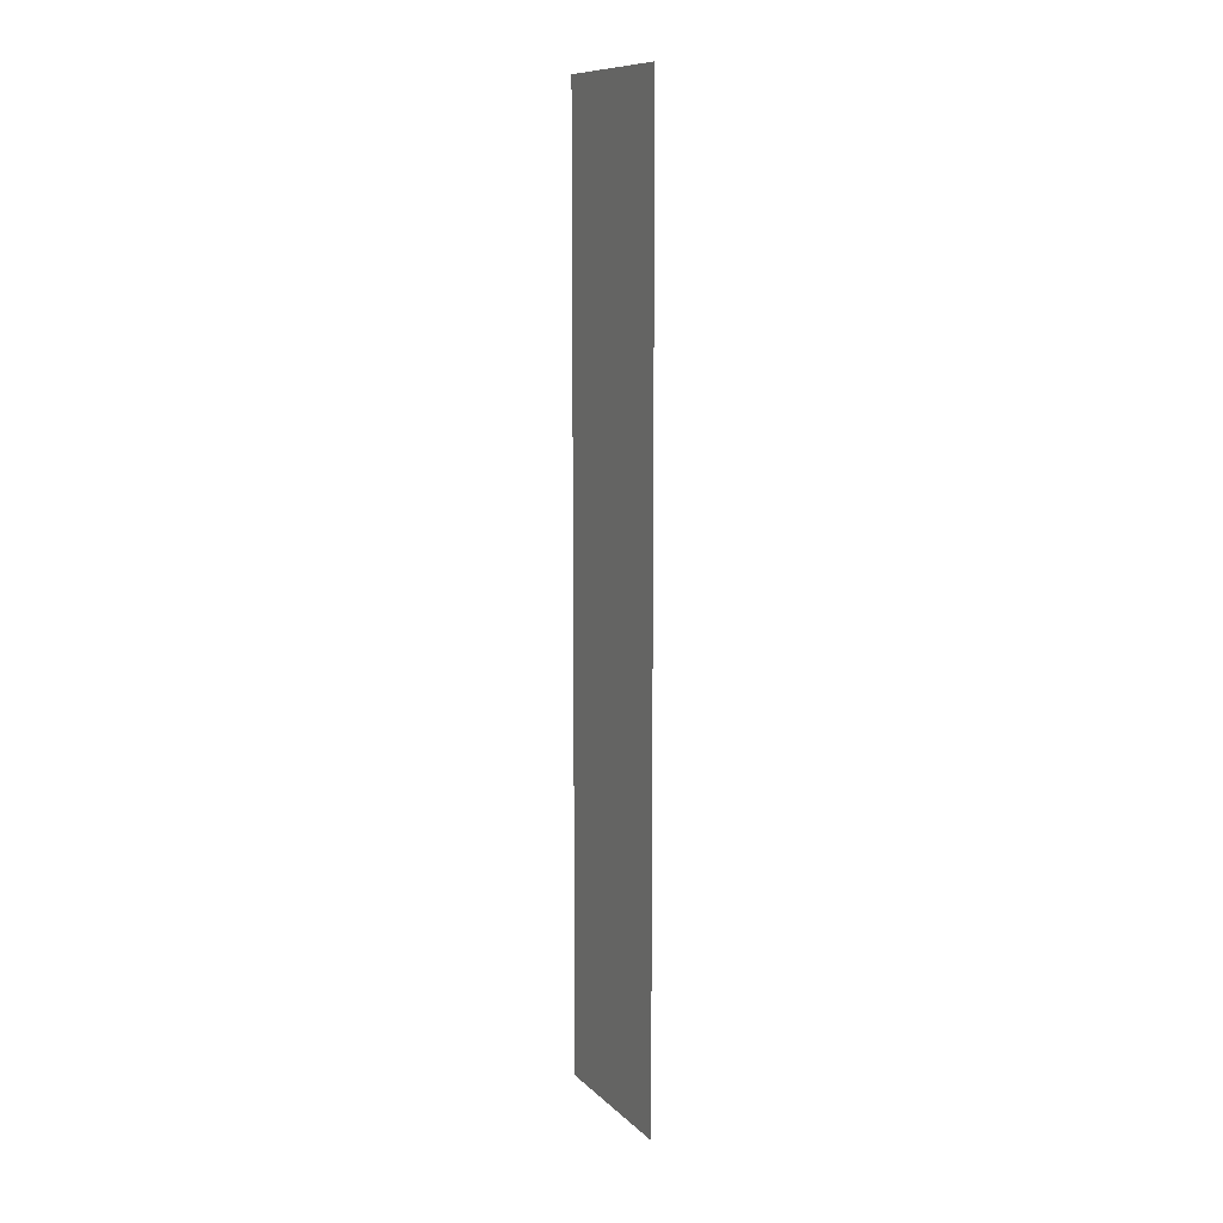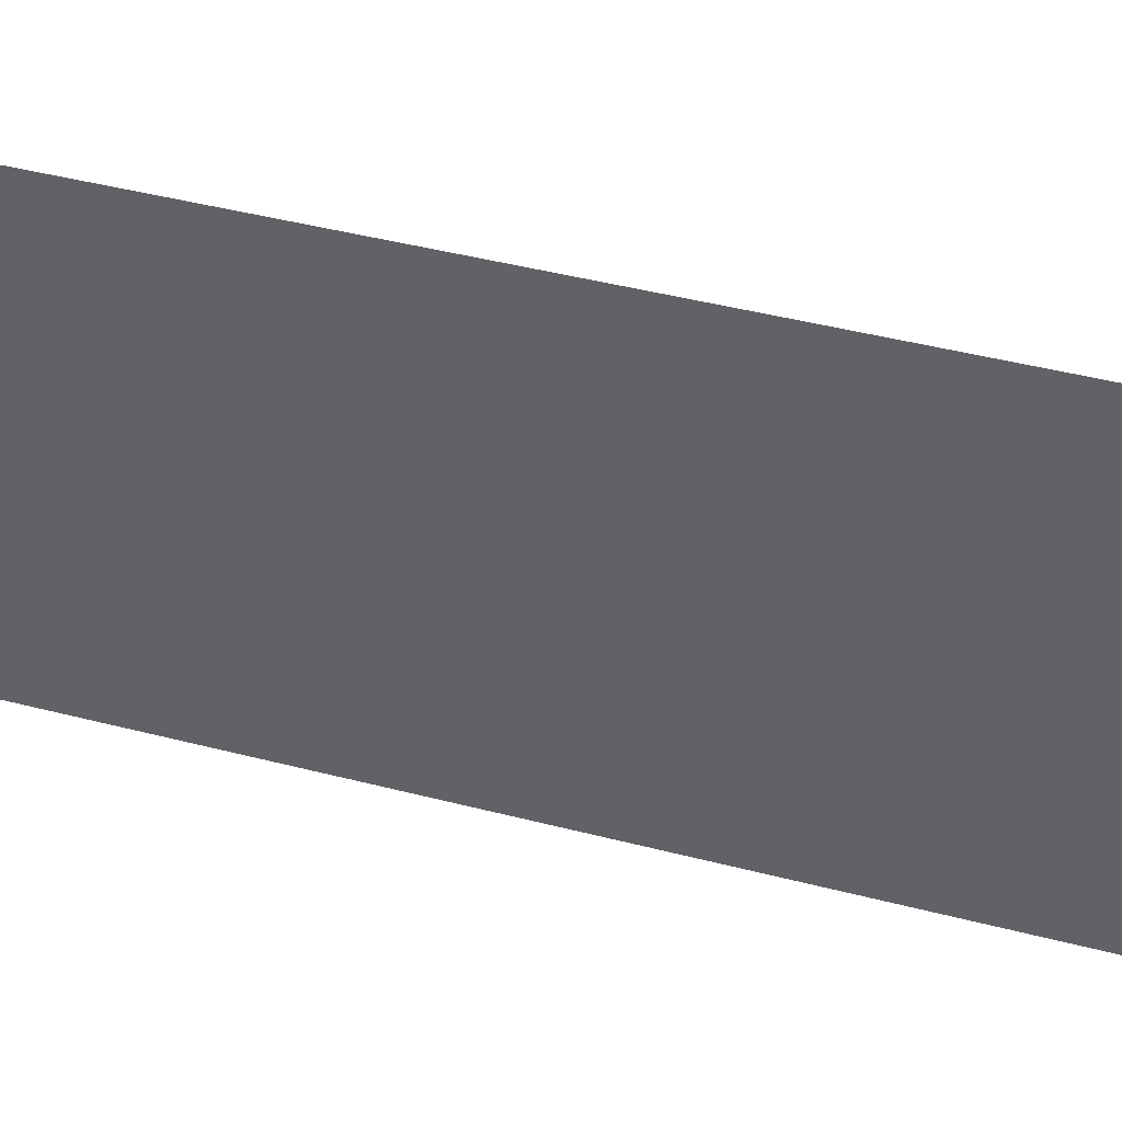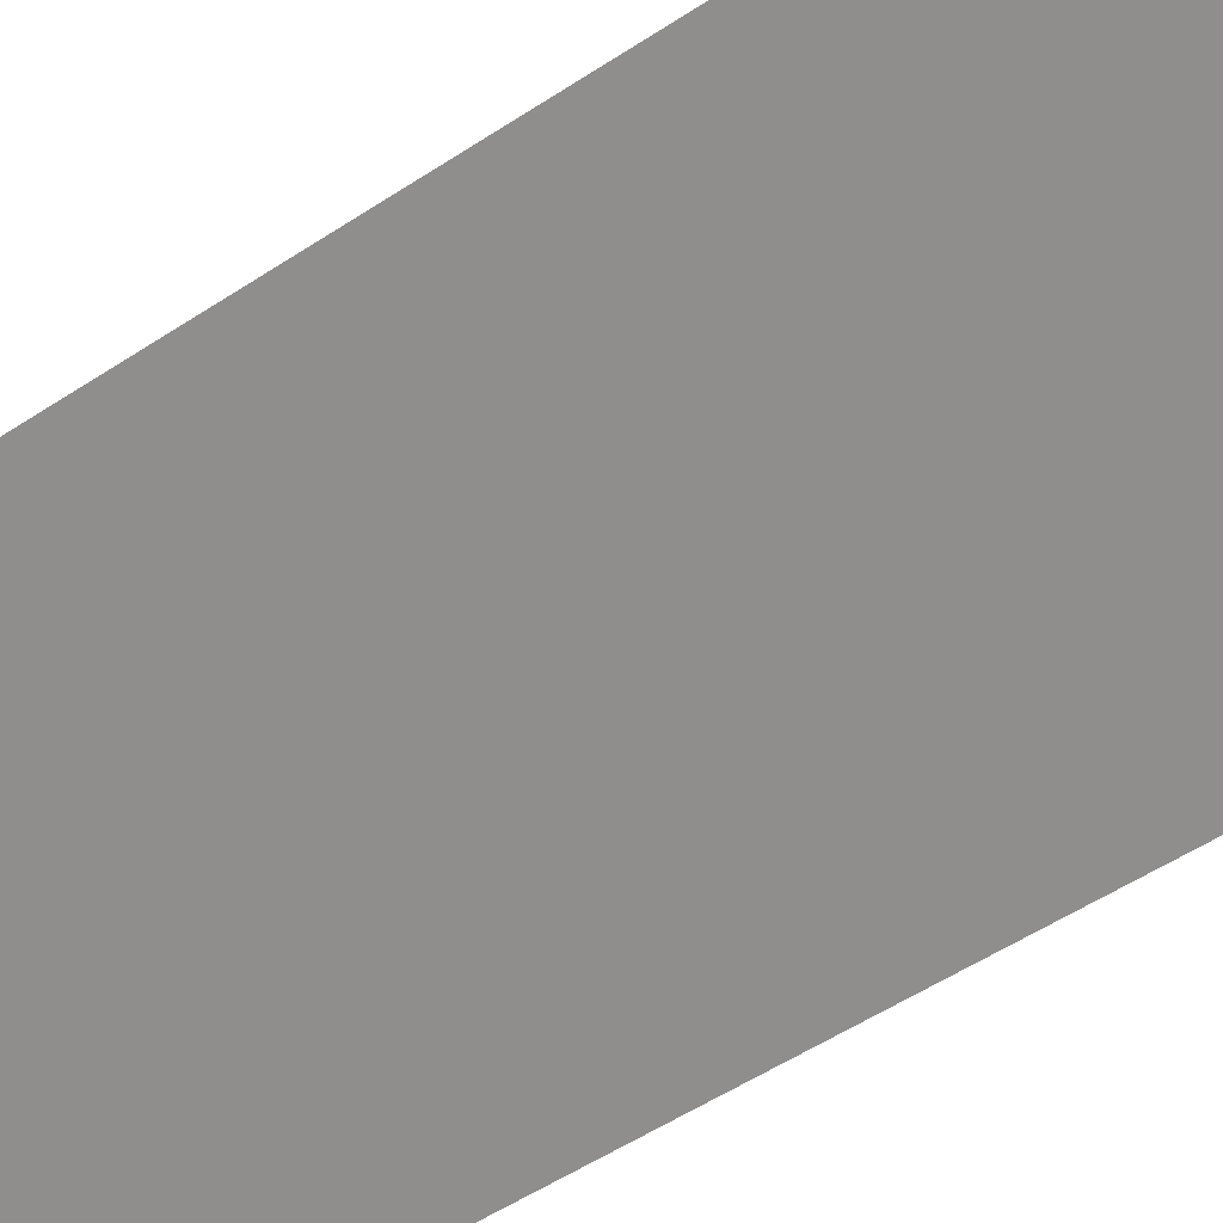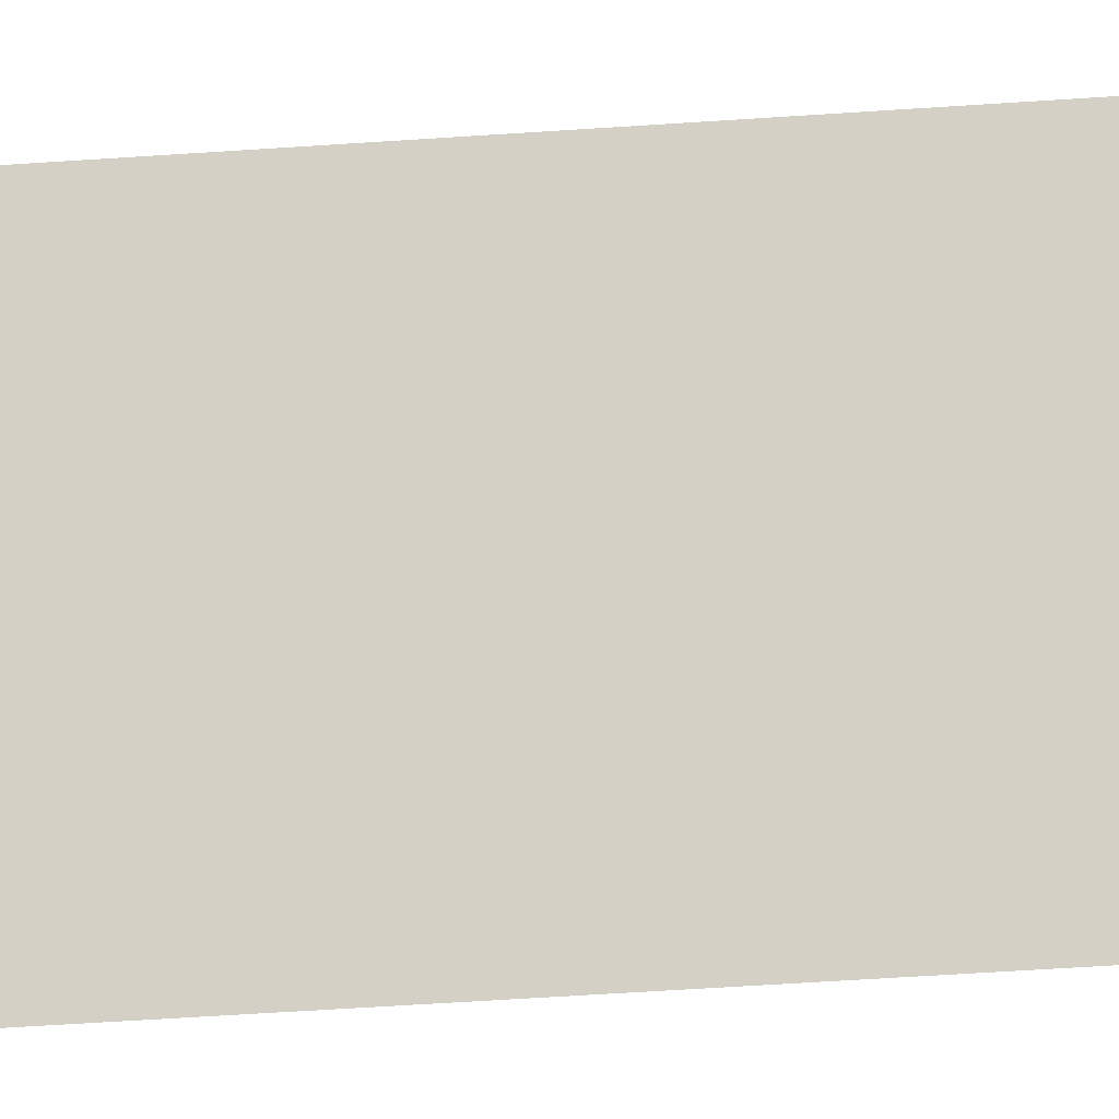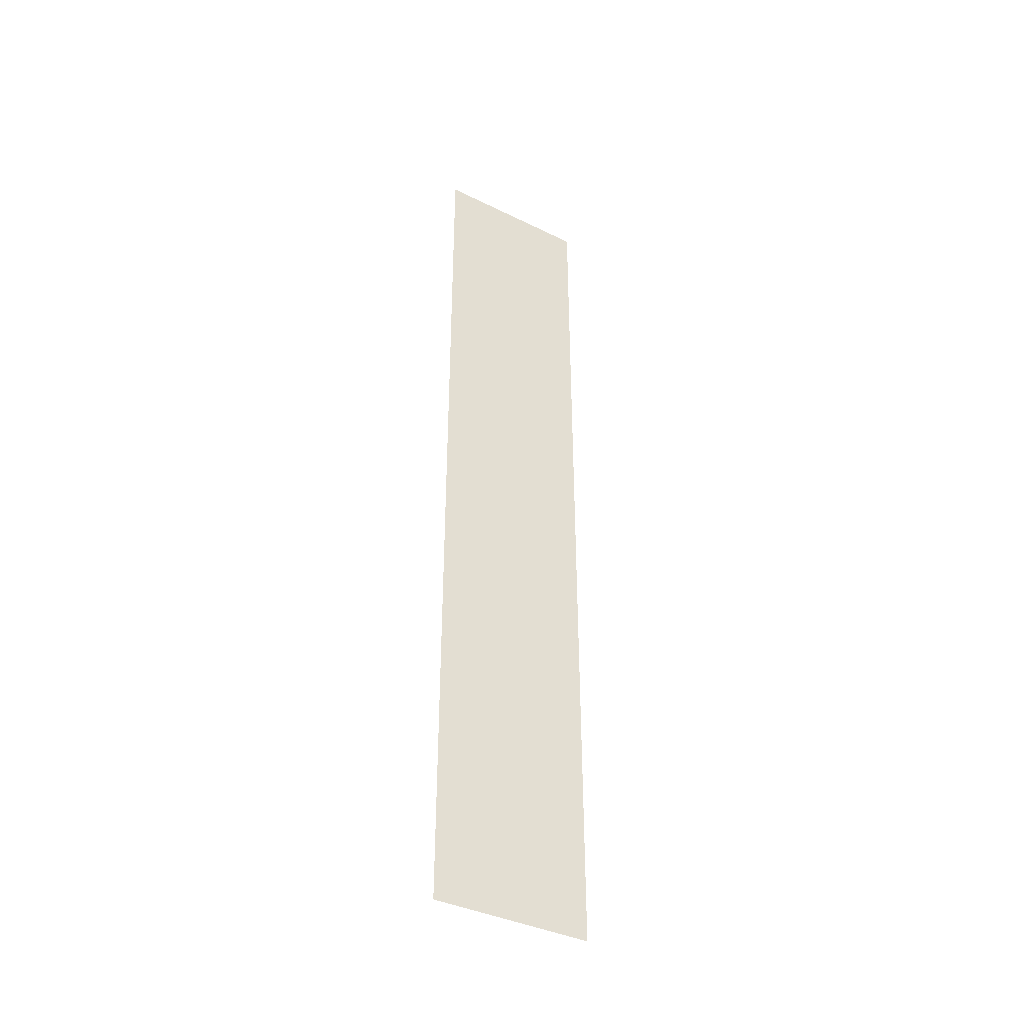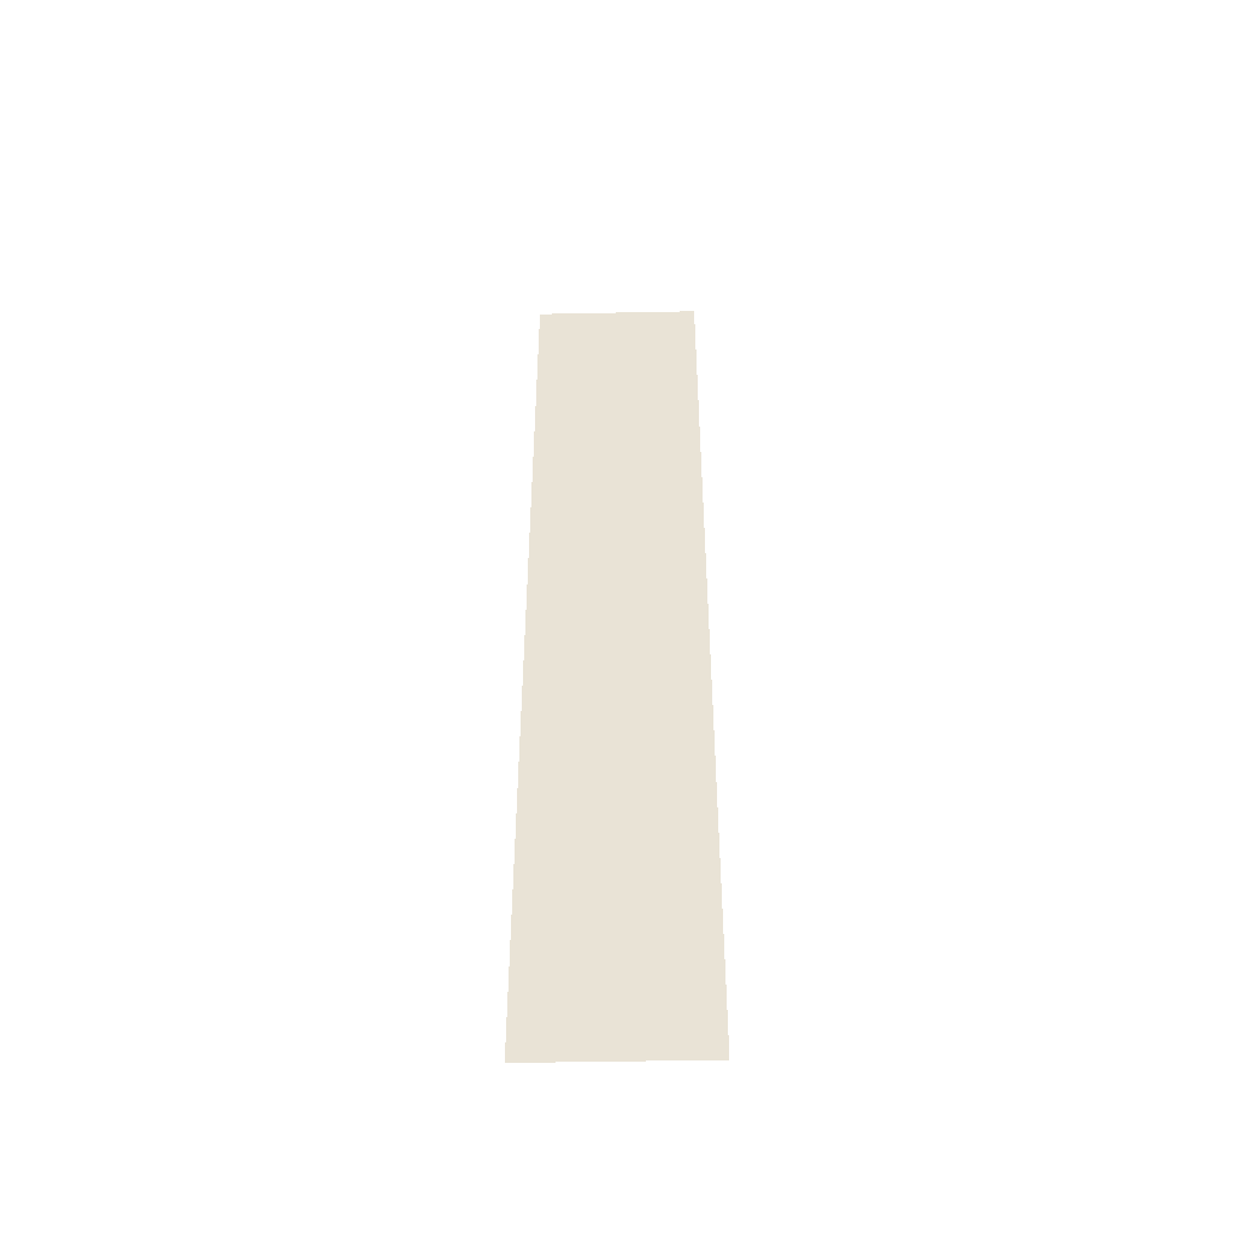
<metadata>
{"format":"obj","ext":"obj","renderer":"f3d","projection":"perspective","resolution":1024,"background":"white","views":[{"elev":10.5,"azim":-176.0,"up":"+Z"},{"elev":19.2,"azim":-57.2,"up":"+Y"},{"elev":-30.0,"azim":-41.4,"up":"+Y"},{"elev":-42.5,"azim":-85.0,"up":"+Y"},{"elev":-38.9,"azim":88.4,"up":"+Z"},{"elev":-47.2,"azim":121.3,"up":"+Z"}]}
</metadata>
<code>
v 0.07213 0.02451 -0.02036
v 0.07223 0.02434 -0.02153
v 0.07213 0.02451 -0.02153
v 0.07223 0.02434 -0.02036
f 1 3 2
f 1 2 4

</code>
